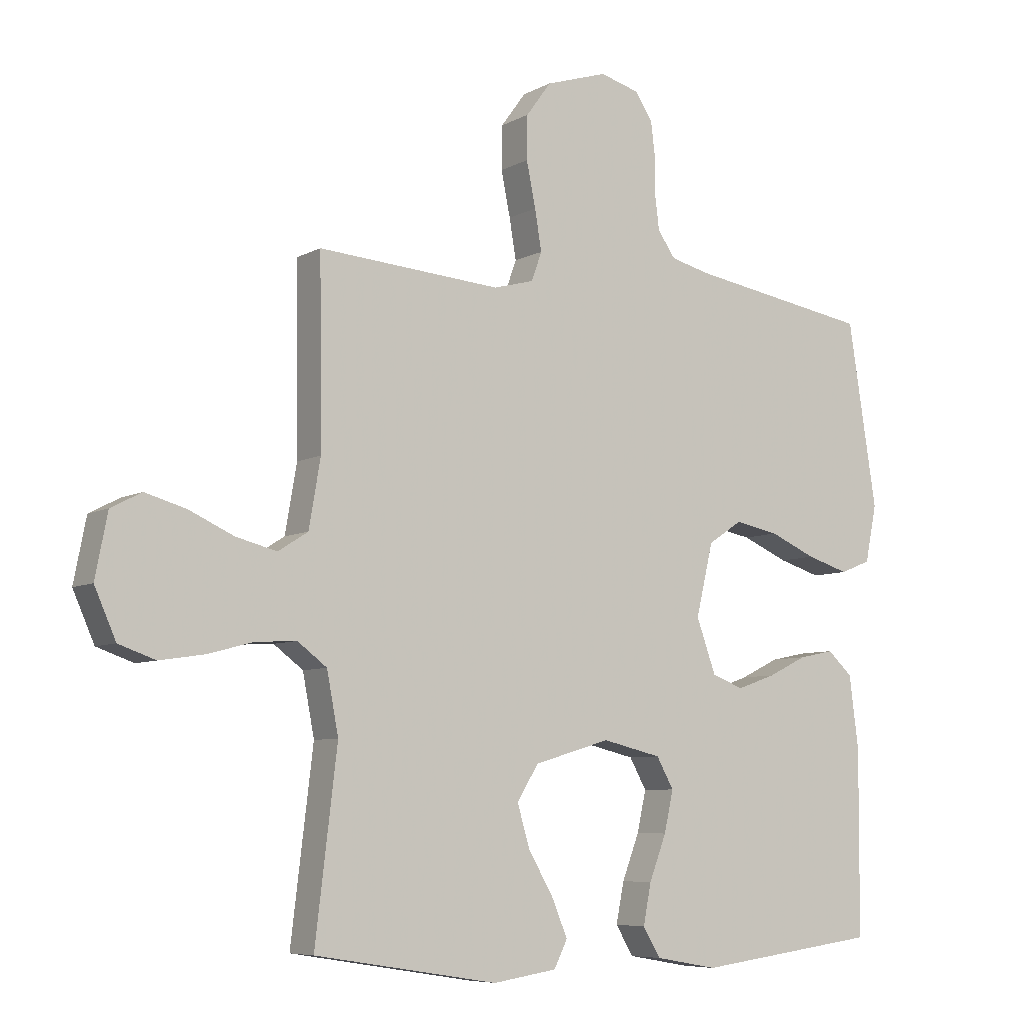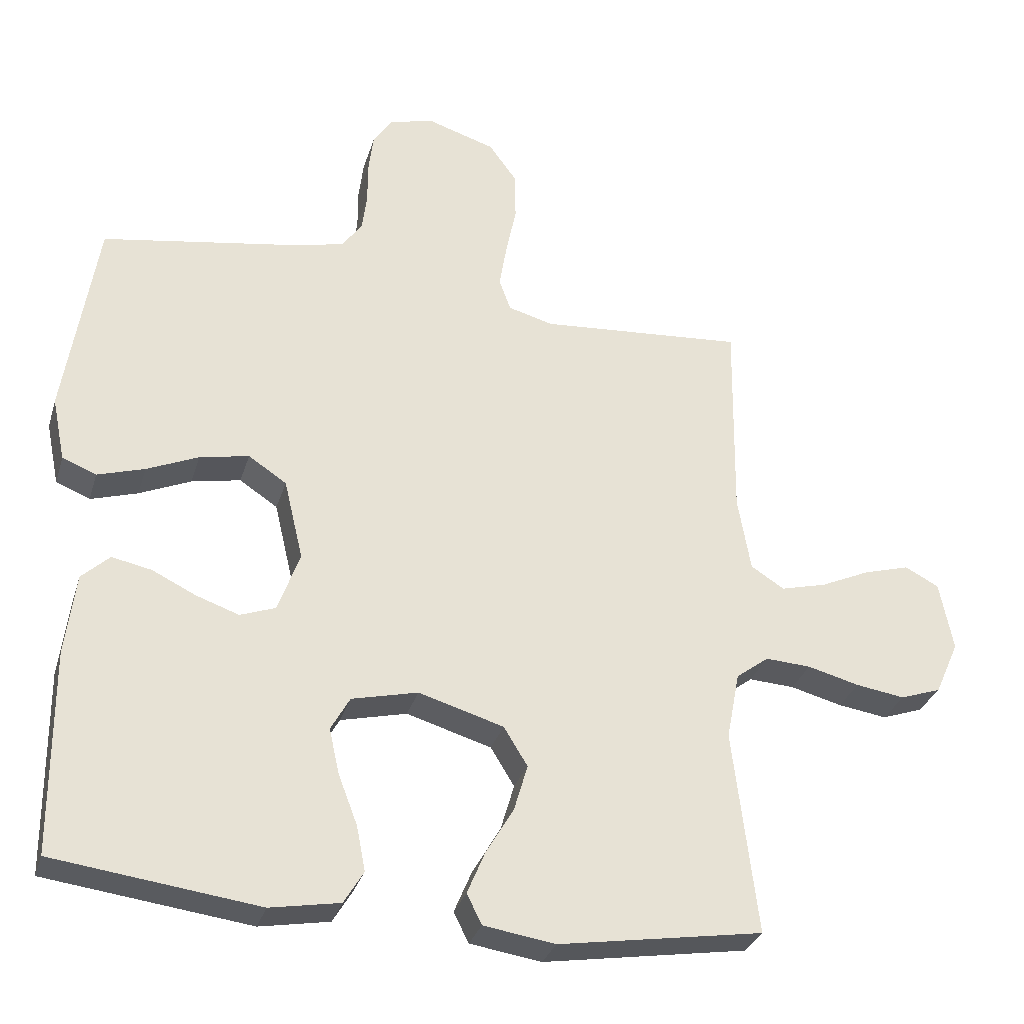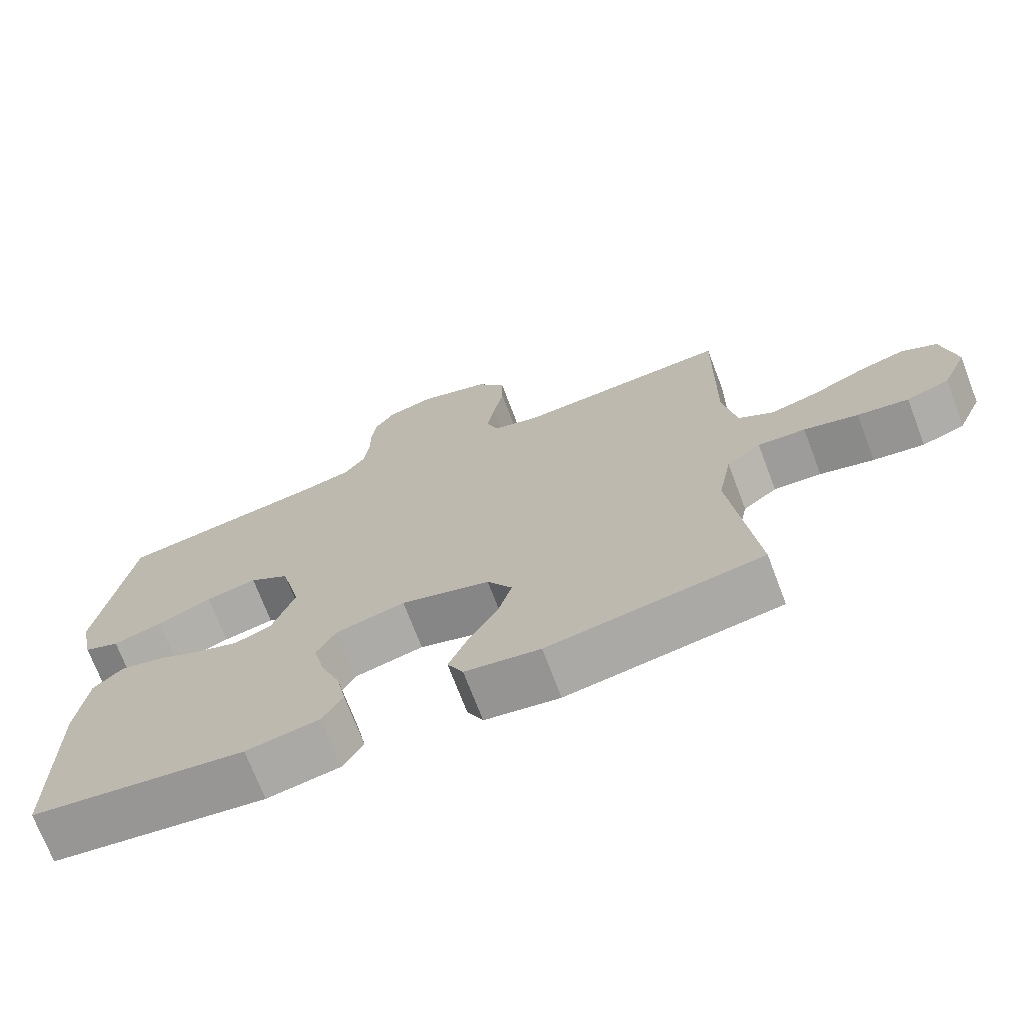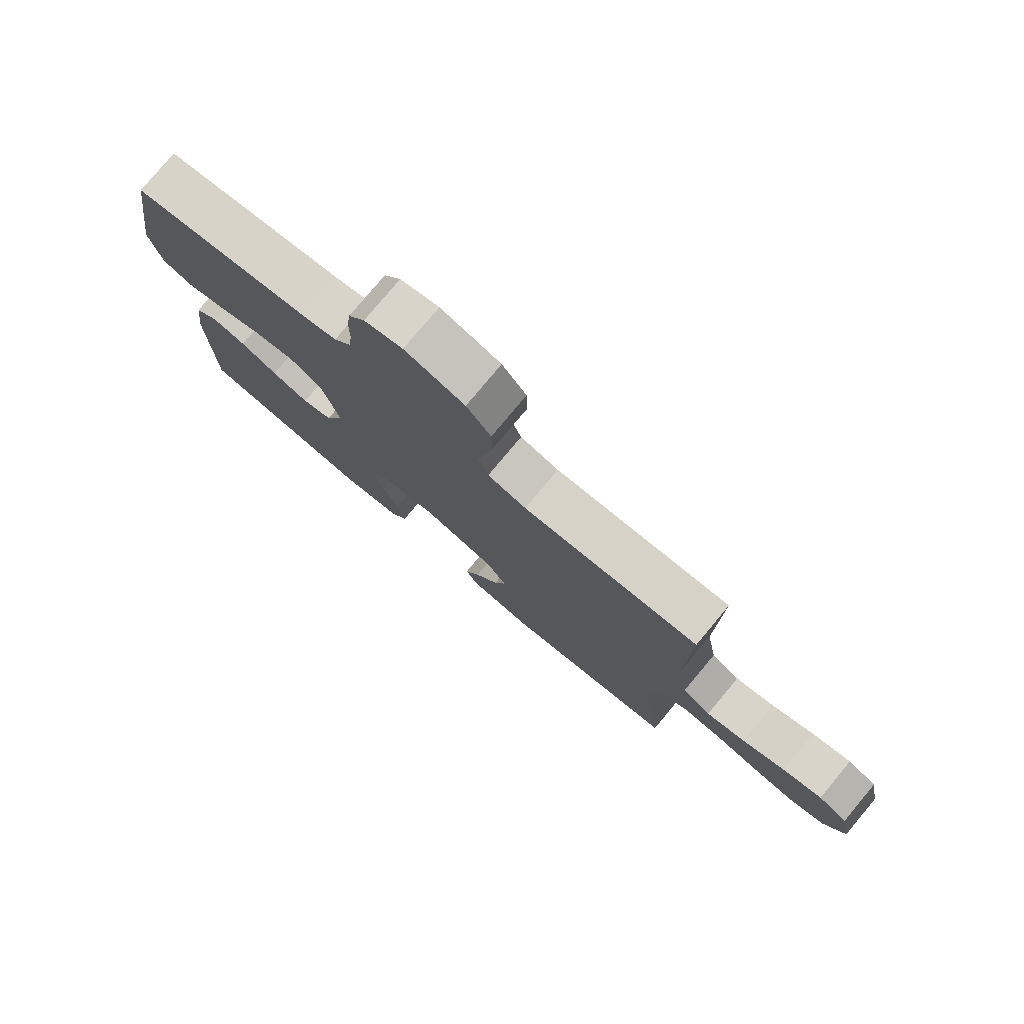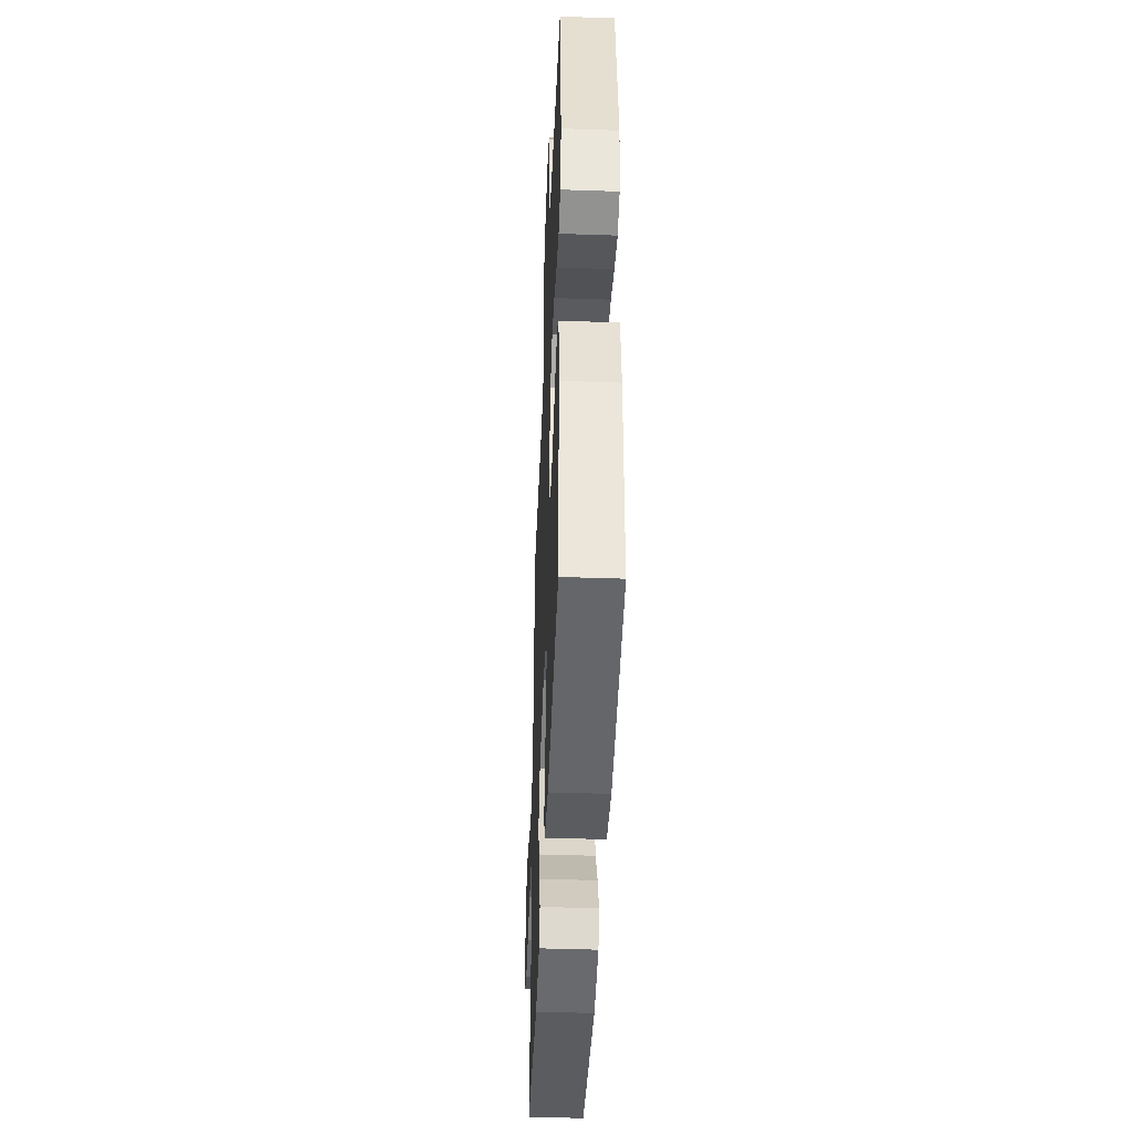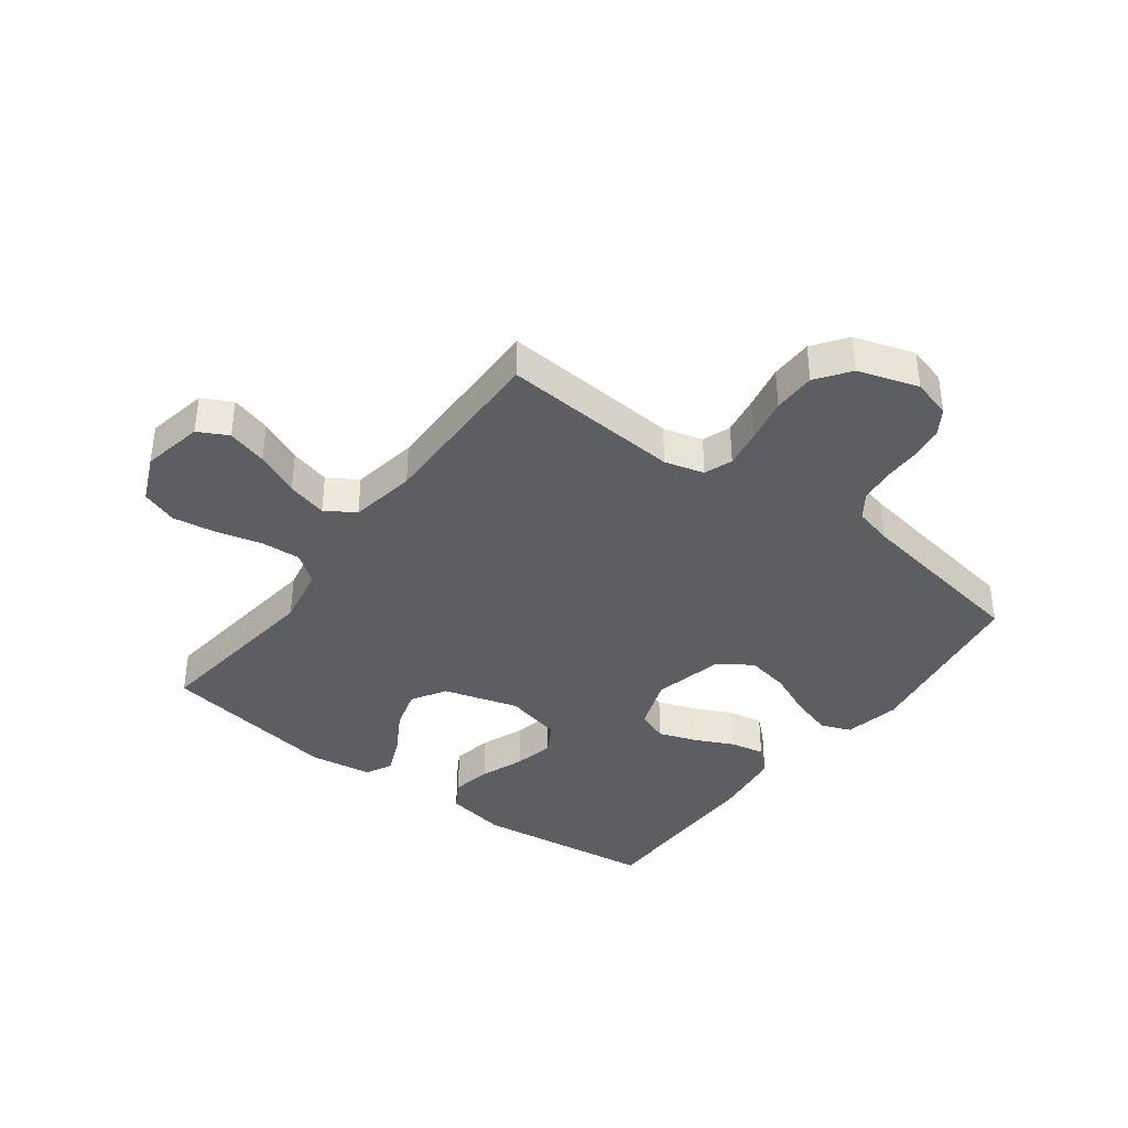
<metadata>
{"format":"obj","ext":"obj","renderer":"f3d","projection":"perspective","resolution":1024,"background":"white","views":[{"elev":-7.0,"azim":-33.6,"up":"+Z"},{"elev":-30.8,"azim":164.2,"up":"+Z"},{"elev":-71.7,"azim":-159.2,"up":"+Z"},{"elev":78.7,"azim":-140.1,"up":"+Z"},{"elev":-44.3,"azim":87.7,"up":"+Z"},{"elev":-38.7,"azim":-36.8,"up":"+Y"}]}
</metadata>
<code>
v -0.5 0.07 -0.5
v -0.464 0.07 -0.2
v -0.483 0.07 -0.101
v -0.531 0.07 -0.065
v -0.598 0.07 -0.069
v -0.674 0.07 -0.089
v -0.746 0.07 -0.1
v -0.806 0.07 -0.079
v -0.841 0.07 0
v -0.821 0.07 0.102
v -0.771 0.07 0.128
v -0.704 0.07 0.109
v -0.631 0.07 0.076
v -0.564 0.07 0.059
v -0.515 0.07 0.09
v -0.496 0.07 0.2
v -0.5 0.07 0.5
v -0.2 0.07 0.478
v -0.134 0.07 0.496
v -0.117 0.07 0.543
v -0.128 0.07 0.609
v -0.143 0.07 0.682
v -0.142 0.07 0.753
v -0.101 0.07 0.809
v 0 0.07 0.841
v 0.065 0.07 0.823
v 0.093 0.07 0.78
v 0.1 0.07 0.723
v 0.1 0.07 0.662
v 0.107 0.07 0.606
v 0.136 0.07 0.565
v 0.2 0.07 0.549
v 0.5 0.07 0.5
v 0.547 0.07 0.2
v 0.528 0.07 0.107
v 0.478 0.07 0.087
v 0.409 0.07 0.108
v 0.333 0.07 0.141
v 0.261 0.07 0.155
v 0.205 0.07 0.118
v 0.177 0.07 0
v 0.209 0.07 -0.089
v 0.261 0.07 -0.108
v 0.324 0.07 -0.086
v 0.388 0.07 -0.055
v 0.446 0.07 -0.043
v 0.487 0.07 -0.081
v 0.502 0.07 -0.2
v 0.5 0.07 -0.5
v 0.2 0.07 -0.539
v 0.098 0.07 -0.521
v 0.069 0.07 -0.473
v 0.082 0.07 -0.407
v 0.11 0.07 -0.334
v 0.125 0.07 -0.267
v 0.097 0.07 -0.217
v 0 0.07 -0.194
v -0.125 0.07 -0.231
v -0.16 0.07 -0.288
v -0.14 0.07 -0.356
v -0.099 0.07 -0.426
v -0.073 0.07 -0.488
v -0.095 0.07 -0.532
v -0.2 0.07 -0.548
v -0.5 0 -0.5
v -0.464 0 -0.2
v -0.483 0 -0.101
v -0.531 0 -0.065
v -0.598 0 -0.069
v -0.674 0 -0.089
v -0.746 0 -0.1
v -0.806 0 -0.079
v -0.841 0 0
v -0.821 0 0.102
v -0.771 0 0.128
v -0.704 0 0.109
v -0.631 0 0.076
v -0.564 0 0.059
v -0.515 0 0.09
v -0.496 0 0.2
v -0.5 0 0.5
v -0.2 0 0.478
v -0.134 0 0.496
v -0.117 0 0.543
v -0.128 0 0.609
v -0.143 0 0.682
v -0.142 0 0.753
v -0.101 0 0.809
v 0 0 0.841
v 0.065 0 0.823
v 0.093 0 0.78
v 0.1 0 0.723
v 0.1 0 0.662
v 0.107 0 0.606
v 0.136 0 0.565
v 0.2 0 0.549
v 0.5 0 0.5
v 0.547 0 0.2
v 0.528 0 0.107
v 0.478 0 0.087
v 0.409 0 0.108
v 0.333 0 0.141
v 0.261 0 0.155
v 0.205 0 0.118
v 0.177 0 0
v 0.209 0 -0.089
v 0.261 0 -0.108
v 0.324 0 -0.086
v 0.388 0 -0.055
v 0.446 0 -0.043
v 0.487 0 -0.081
v 0.502 0 -0.2
v 0.5 0 -0.5
v 0.2 0 -0.539
v 0.098 0 -0.521
v 0.069 0 -0.473
v 0.082 0 -0.407
v 0.11 0 -0.334
v 0.125 0 -0.267
v 0.097 0 -0.217
v 0 0 -0.194
v -0.125 0 -0.231
v -0.16 0 -0.288
v -0.14 0 -0.356
v -0.099 0 -0.426
v -0.073 0 -0.488
v -0.095 0 -0.532
v -0.2 0 -0.548
f 64 1 2
f 63 64 2
f 62 63 2
f 61 62 2
f 60 61 2
f 59 60 2 3
f 58 59 3 4
f 57 58 4
f 56 57 4
f 52 53 54
f 51 52 54
f 50 51 54
f 49 50 54
f 48 49 54
f 47 48 54
f 46 47 54
f 45 46 54
f 44 45 54
f 43 44 54 55
f 42 43 55 56
f 36 37 38
f 35 36 38
f 34 35 38
f 33 34 38
f 32 33 38
f 31 32 38 39
f 30 31 39 40
f 27 28 29
f 26 27 29
f 25 26 29
f 24 25 29
f 23 24 29
f 22 23 29
f 21 22 29
f 20 21 29 30
f 30 40 41
f 20 30 41
f 19 20 41
f 16 17 18
f 42 56 4
f 41 42 4
f 19 41 4
f 18 19 4
f 16 18 4
f 15 16 4
f 11 12 13
f 10 11 13
f 9 10 13
f 8 9 13
f 7 8 13
f 6 7 13
f 5 6 13
f 14 15 4 5
f 5 13 14
f 66 65 128
f 66 128 127
f 66 127 126
f 66 126 125
f 66 125 124
f 67 66 124 123
f 68 67 123 122
f 68 122 121
f 68 121 120
f 118 117 116
f 118 116 115
f 118 115 114
f 118 114 113
f 118 113 112
f 118 112 111
f 118 111 110
f 118 110 109
f 118 109 108
f 119 118 108 107
f 120 119 107 106
f 102 101 100
f 102 100 99
f 102 99 98
f 102 98 97
f 102 97 96
f 103 102 96 95
f 104 103 95 94
f 93 92 91
f 93 91 90
f 93 90 89
f 93 89 88
f 93 88 87
f 93 87 86
f 93 86 85
f 94 93 85 84
f 105 104 94
f 105 94 84
f 105 84 83
f 82 81 80
f 68 120 106
f 68 106 105
f 68 105 83
f 68 83 82
f 68 82 80
f 68 80 79
f 77 76 75
f 77 75 74
f 77 74 73
f 77 73 72
f 77 72 71
f 77 71 70
f 77 70 69
f 69 68 79 78
f 78 77 69
f 1 65 66 2
f 2 66 67 3
f 3 67 68 4
f 4 68 69 5
f 5 69 70 6
f 6 70 71 7
f 7 71 72 8
f 8 72 73 9
f 9 73 74 10
f 10 74 75 11
f 11 75 76 12
f 12 76 77 13
f 13 77 78 14
f 14 78 79 15
f 15 79 80 16
f 16 80 81 17
f 17 81 82 18
f 18 82 83 19
f 19 83 84 20
f 20 84 85 21
f 21 85 86 22
f 22 86 87 23
f 23 87 88 24
f 24 88 89 25
f 25 89 90 26
f 26 90 91 27
f 27 91 92 28
f 28 92 93 29
f 29 93 94 30
f 30 94 95 31
f 31 95 96 32
f 32 96 97 33
f 33 97 98 34
f 34 98 99 35
f 35 99 100 36
f 36 100 101 37
f 37 101 102 38
f 38 102 103 39
f 39 103 104 40
f 40 104 105 41
f 41 105 106 42
f 42 106 107 43
f 43 107 108 44
f 44 108 109 45
f 45 109 110 46
f 46 110 111 47
f 47 111 112 48
f 48 112 113 49
f 49 113 114 50
f 50 114 115 51
f 51 115 116 52
f 52 116 117 53
f 53 117 118 54
f 54 118 119 55
f 55 119 120 56
f 56 120 121 57
f 57 121 122 58
f 58 122 123 59
f 59 123 124 60
f 60 124 125 61
f 61 125 126 62
f 62 126 127 63
f 63 127 128 64
f 64 128 65 1

</code>
